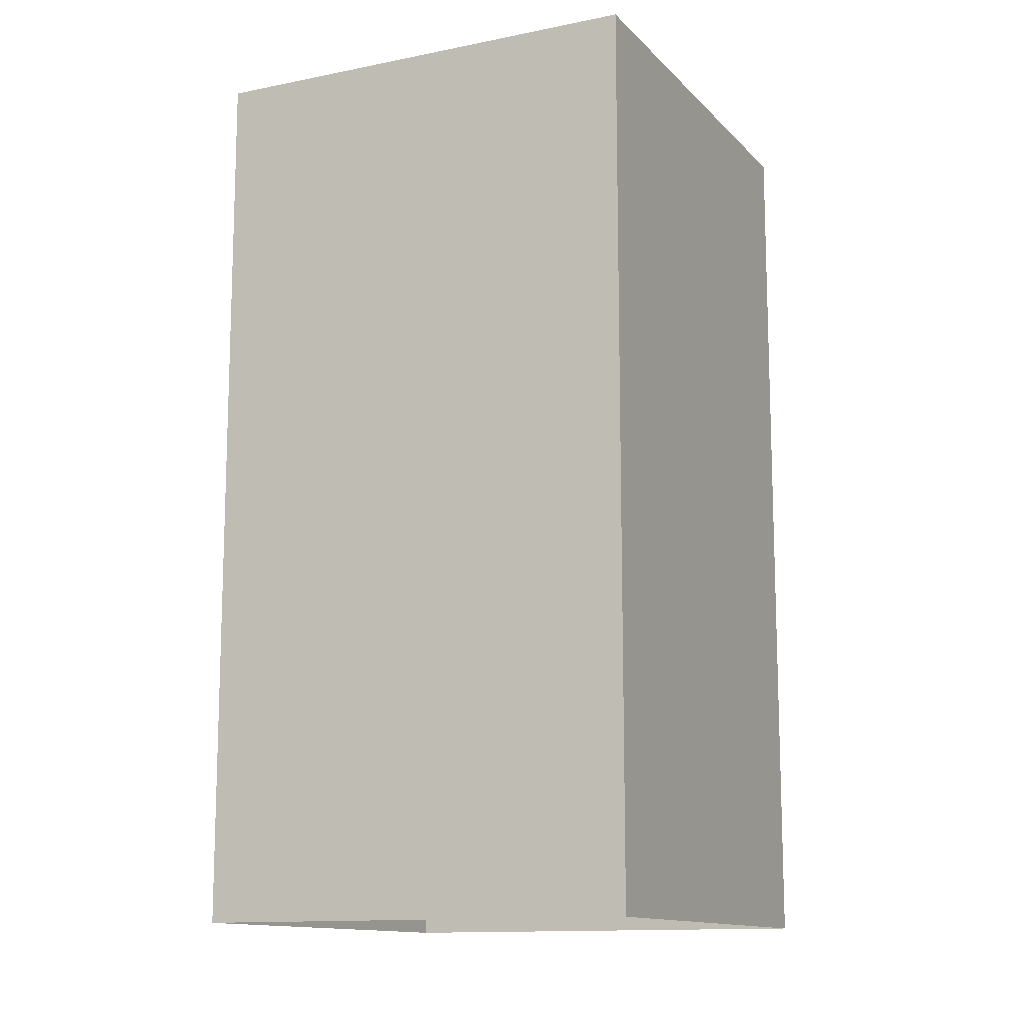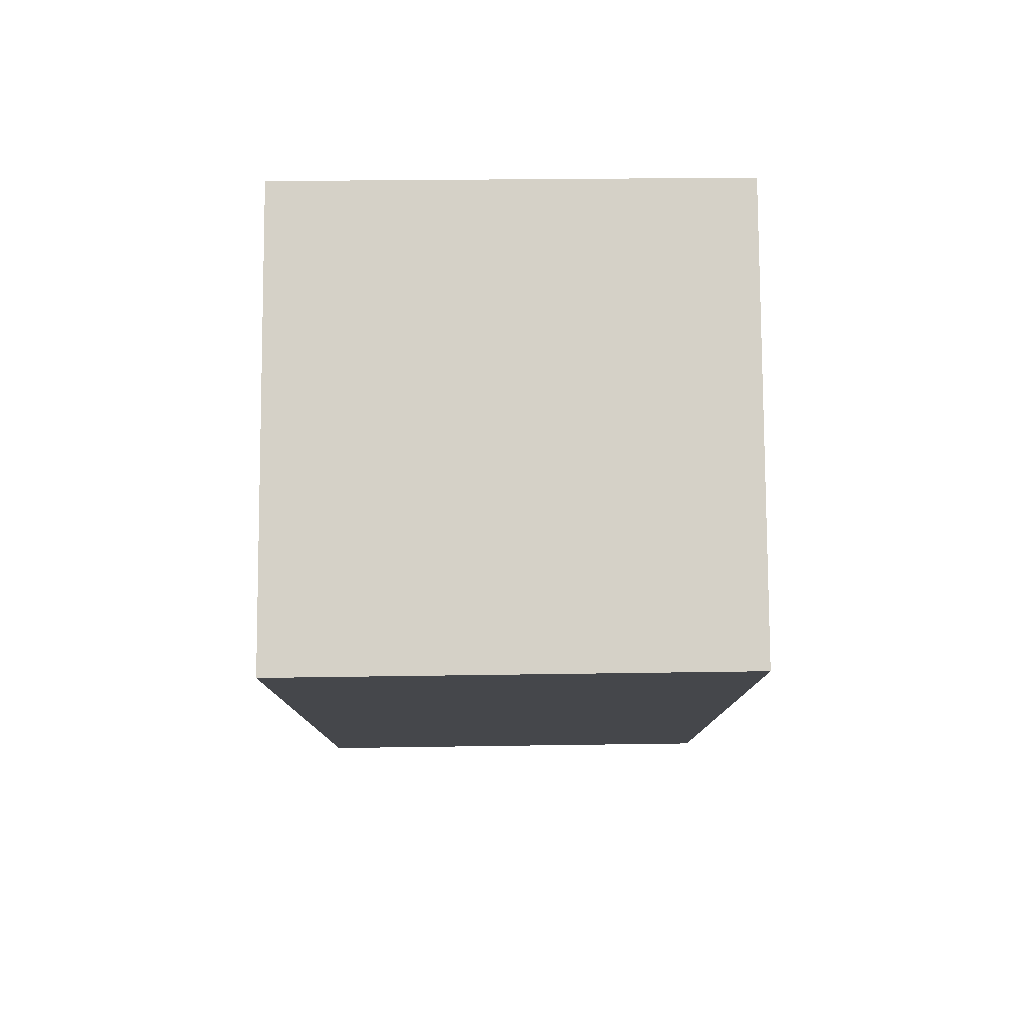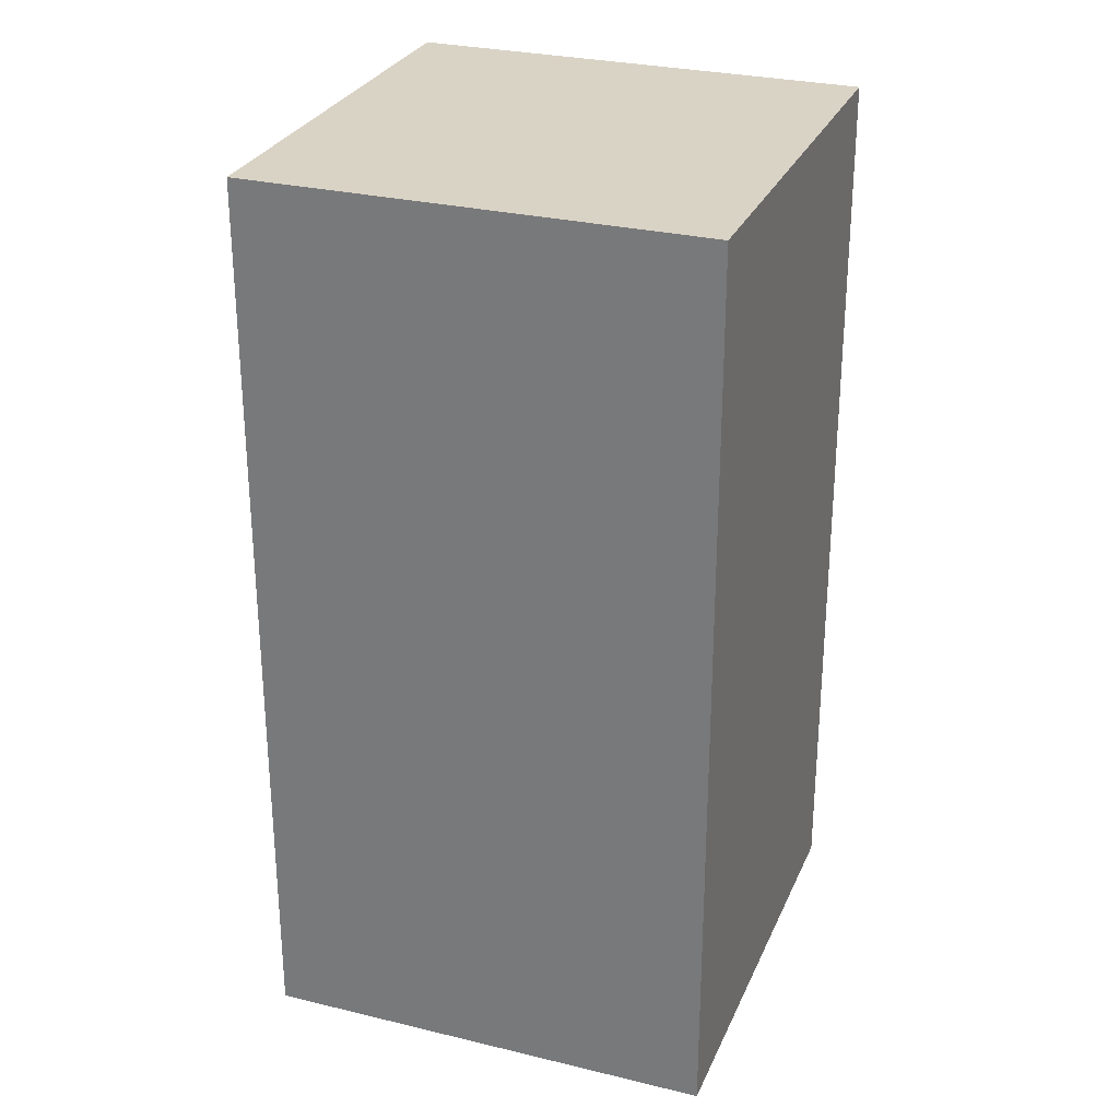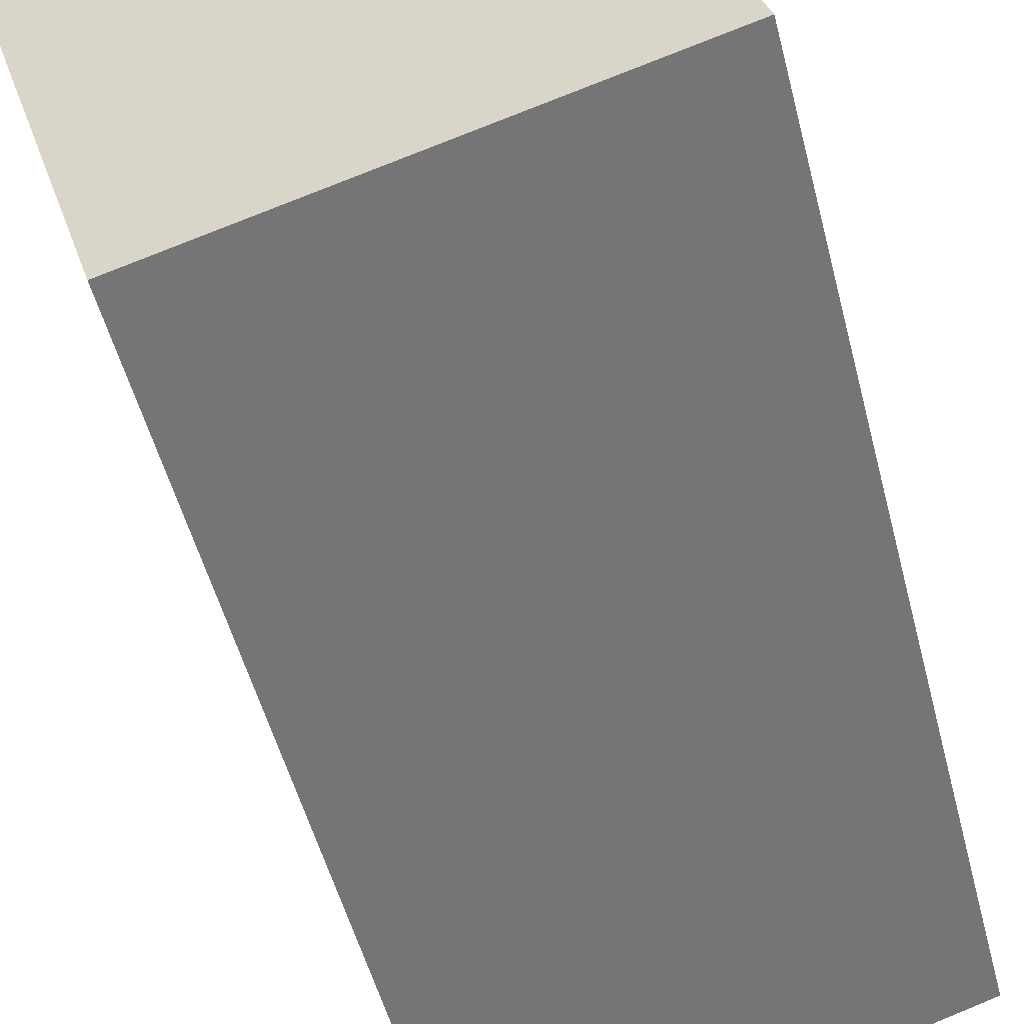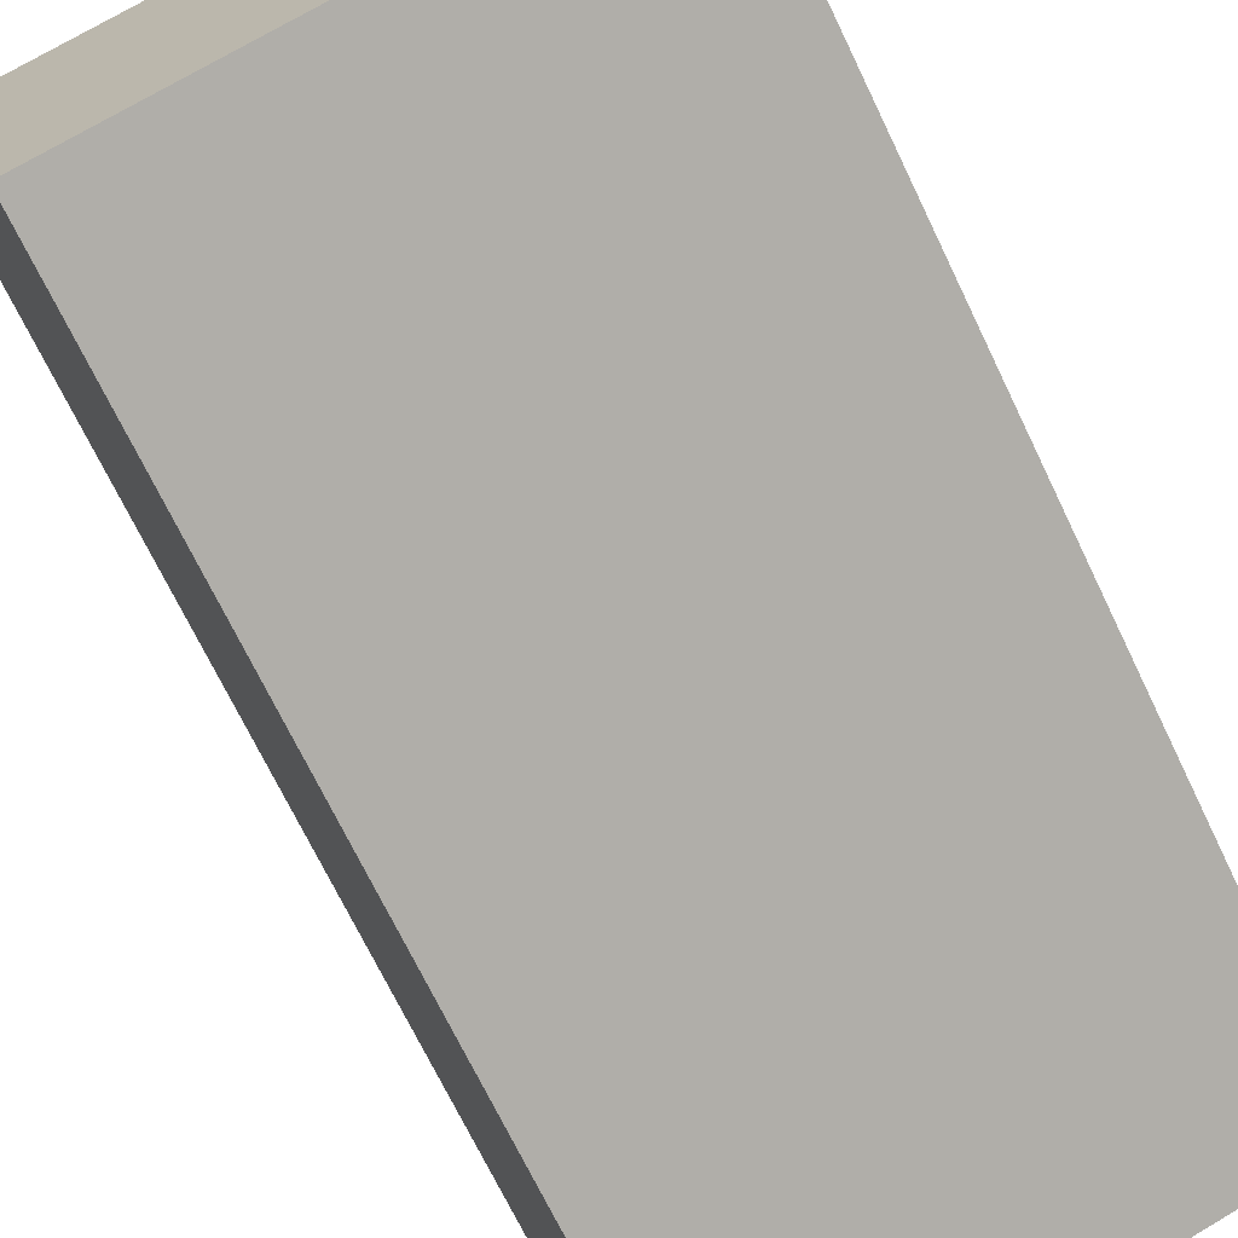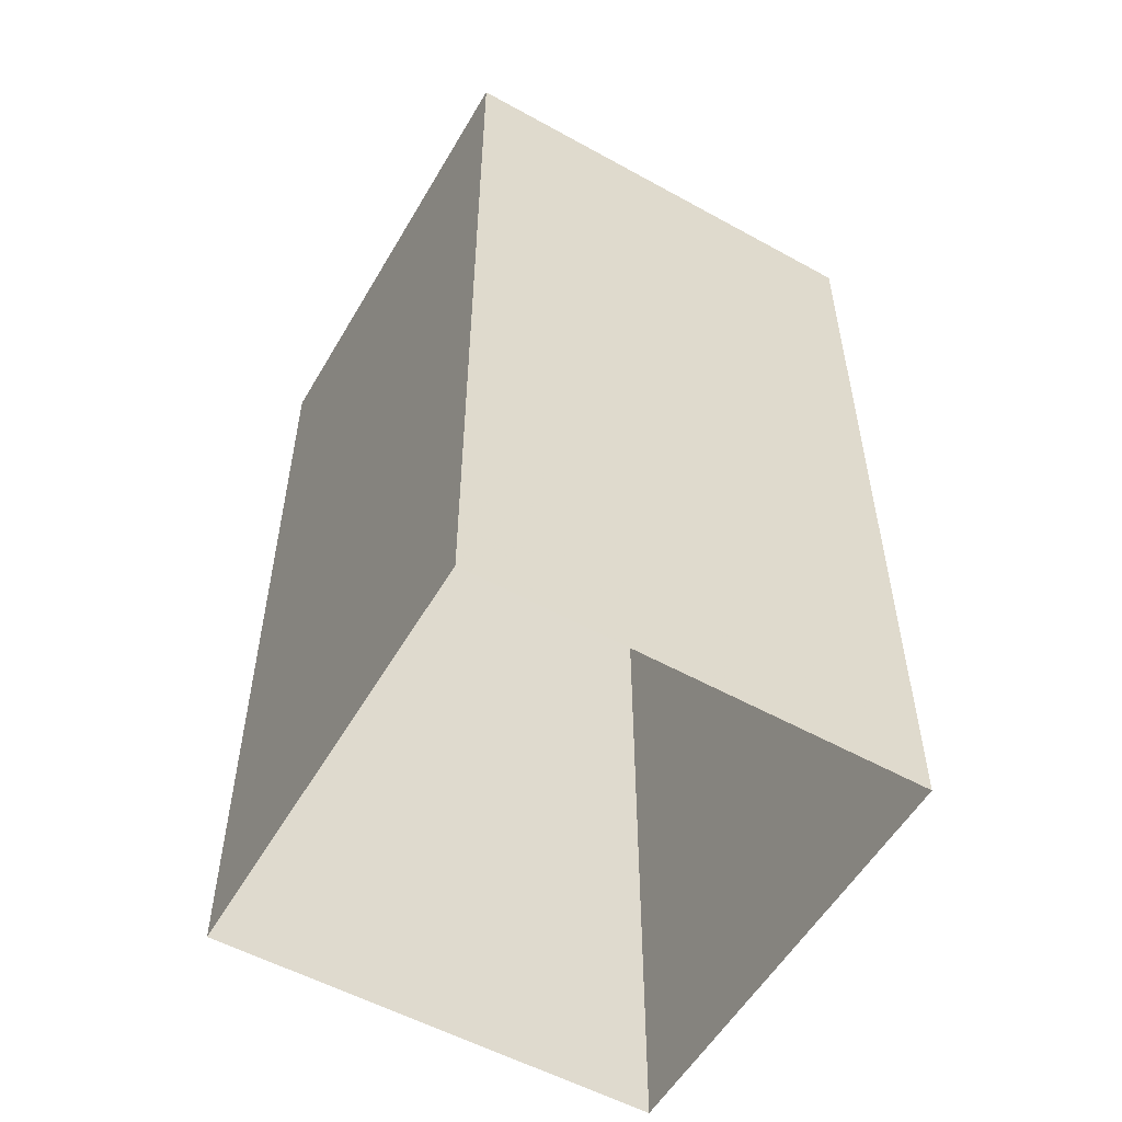
<metadata>
{"format":"obj","ext":"obj","renderer":"f3d","projection":"perspective","resolution":1024,"background":"white","views":[{"elev":-12.7,"azim":43.0,"up":"+Y"},{"elev":79.7,"azim":16.8,"up":"+Y"},{"elev":28.3,"azim":127.3,"up":"+Y"},{"elev":-52.1,"azim":-165.6,"up":"+Z"},{"elev":-70.8,"azim":-154.3,"up":"+Z"},{"elev":-55.0,"azim":-12.8,"up":"+Y"}]}
</metadata>
<code>
v 423 0 247
v 472 0 406
v 265 330 296
v 472 330 406
v 314 0 456
v 314 330 456
v 265 0 296
v 423 330 247
f 1 8 4 2
f 8 3 6 4
f 2 4 6 5
f 5 6 3 7
f 7 3 8 1

</code>
